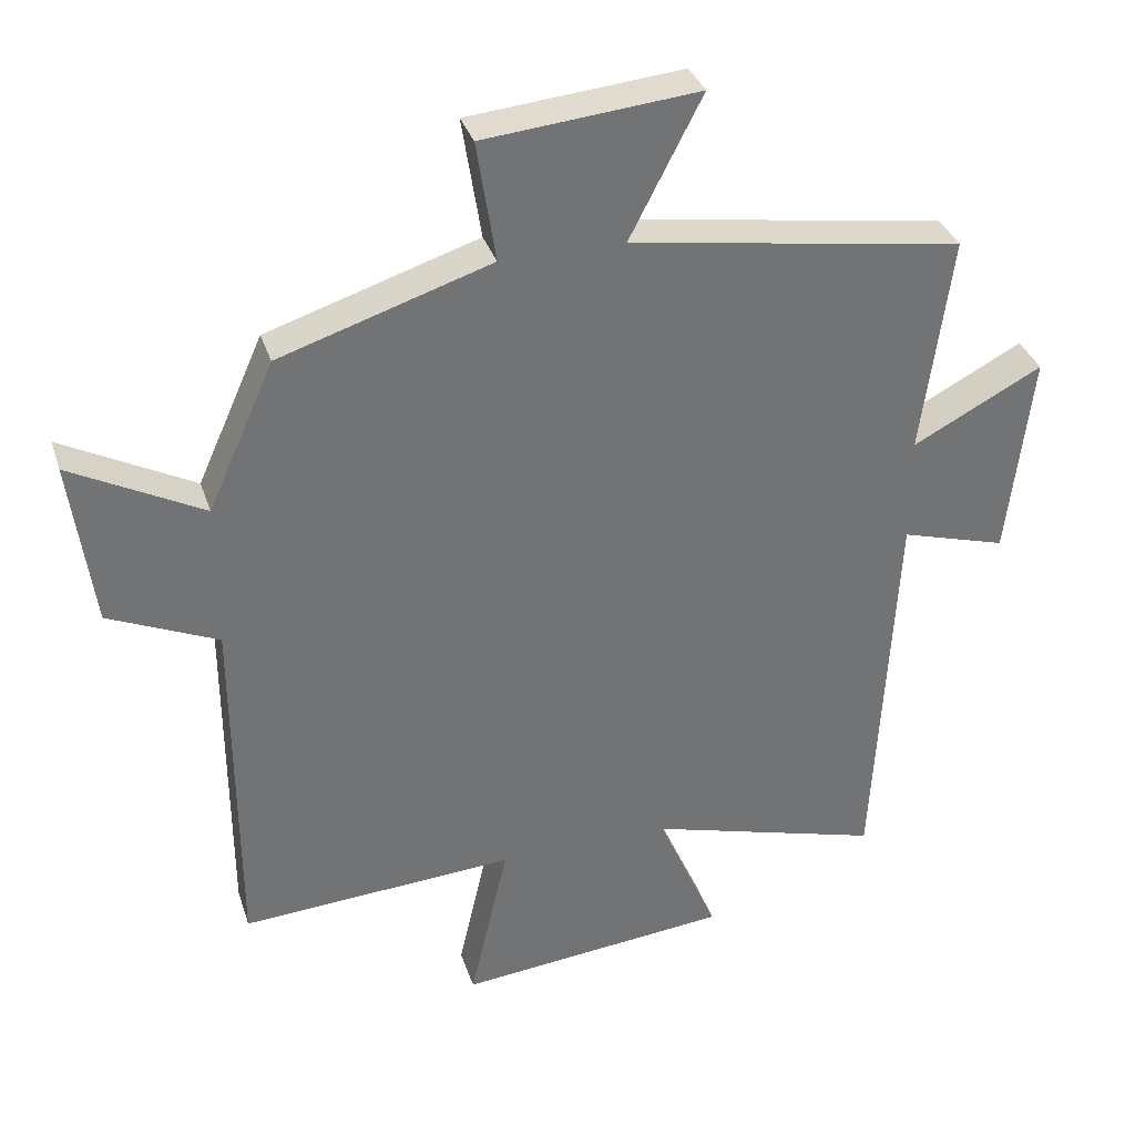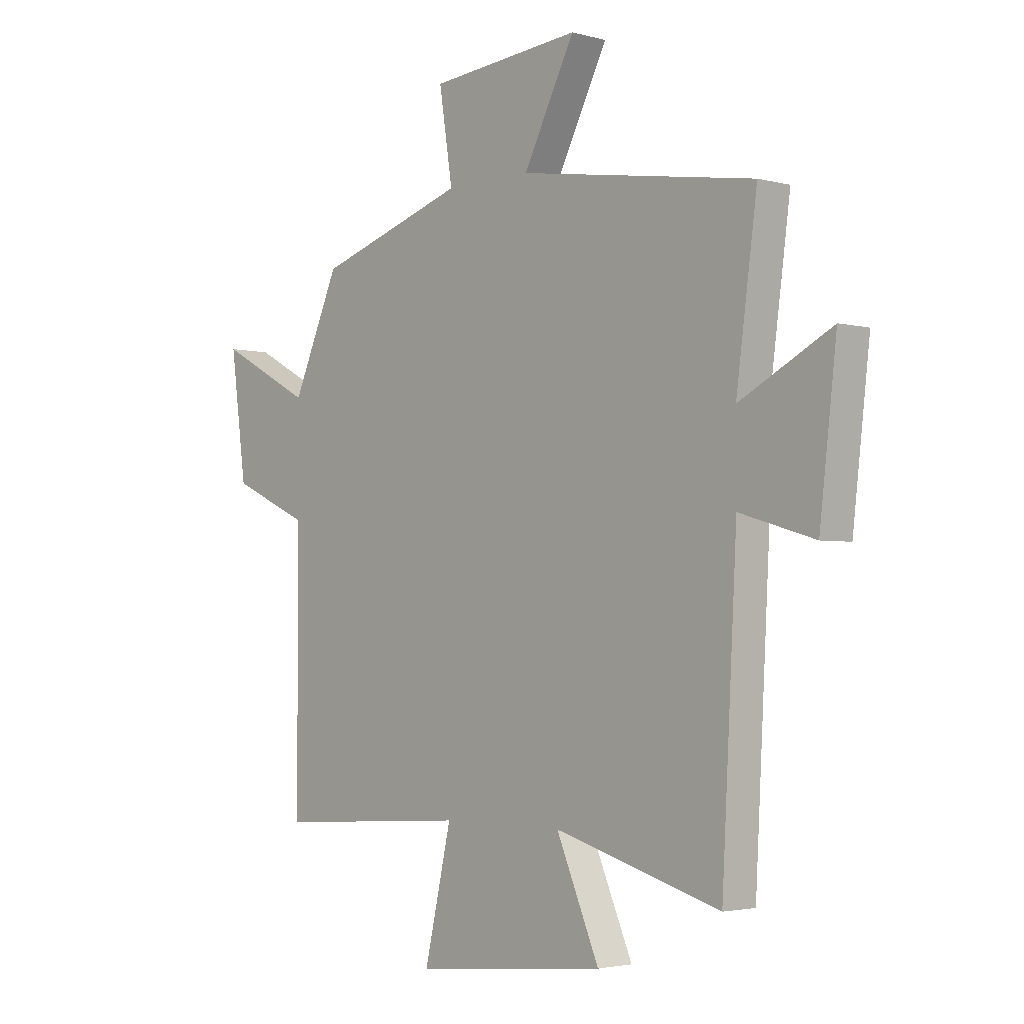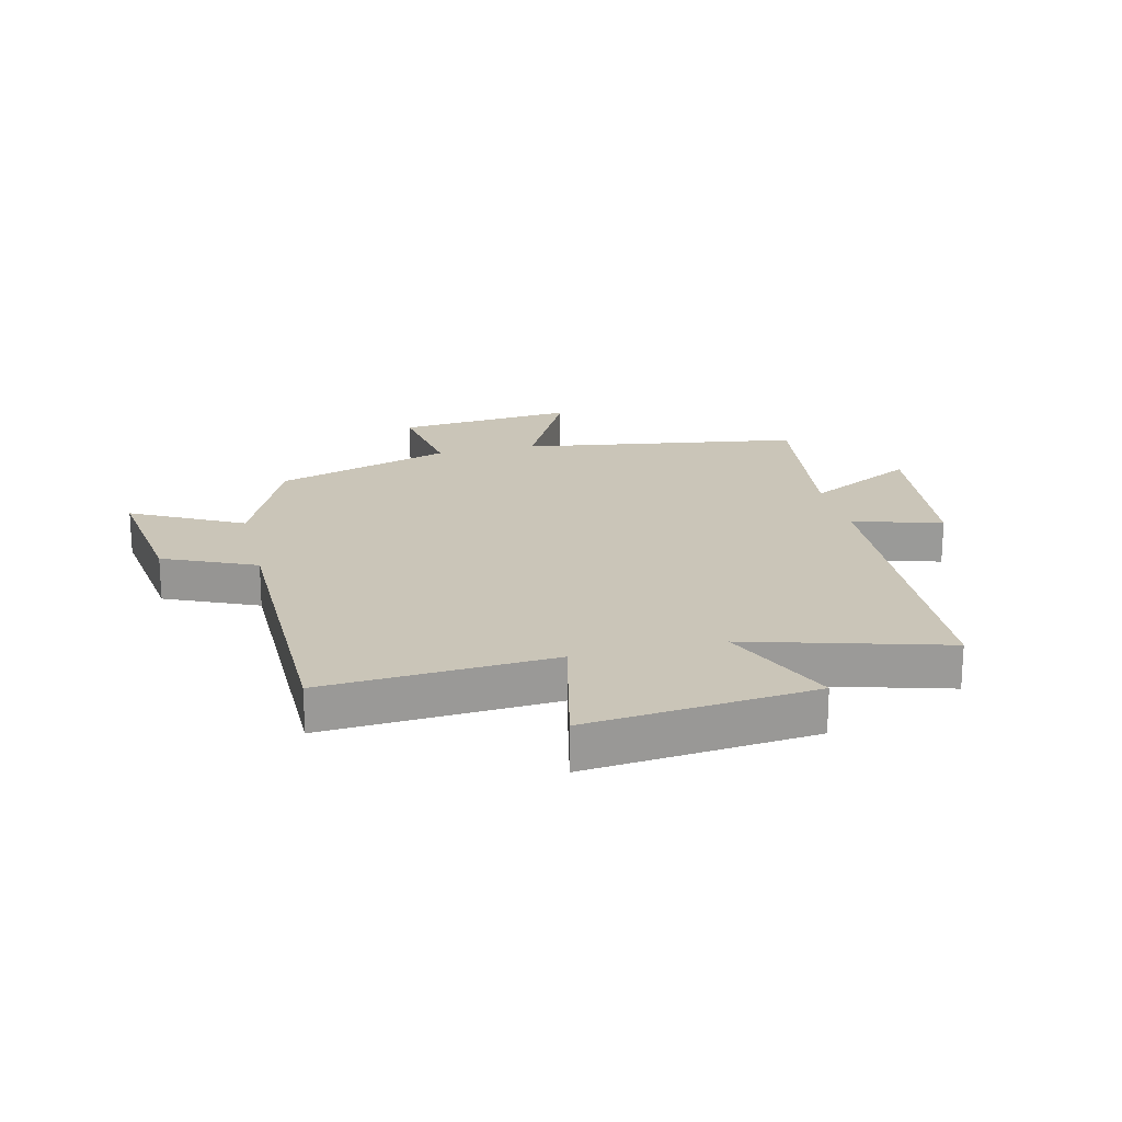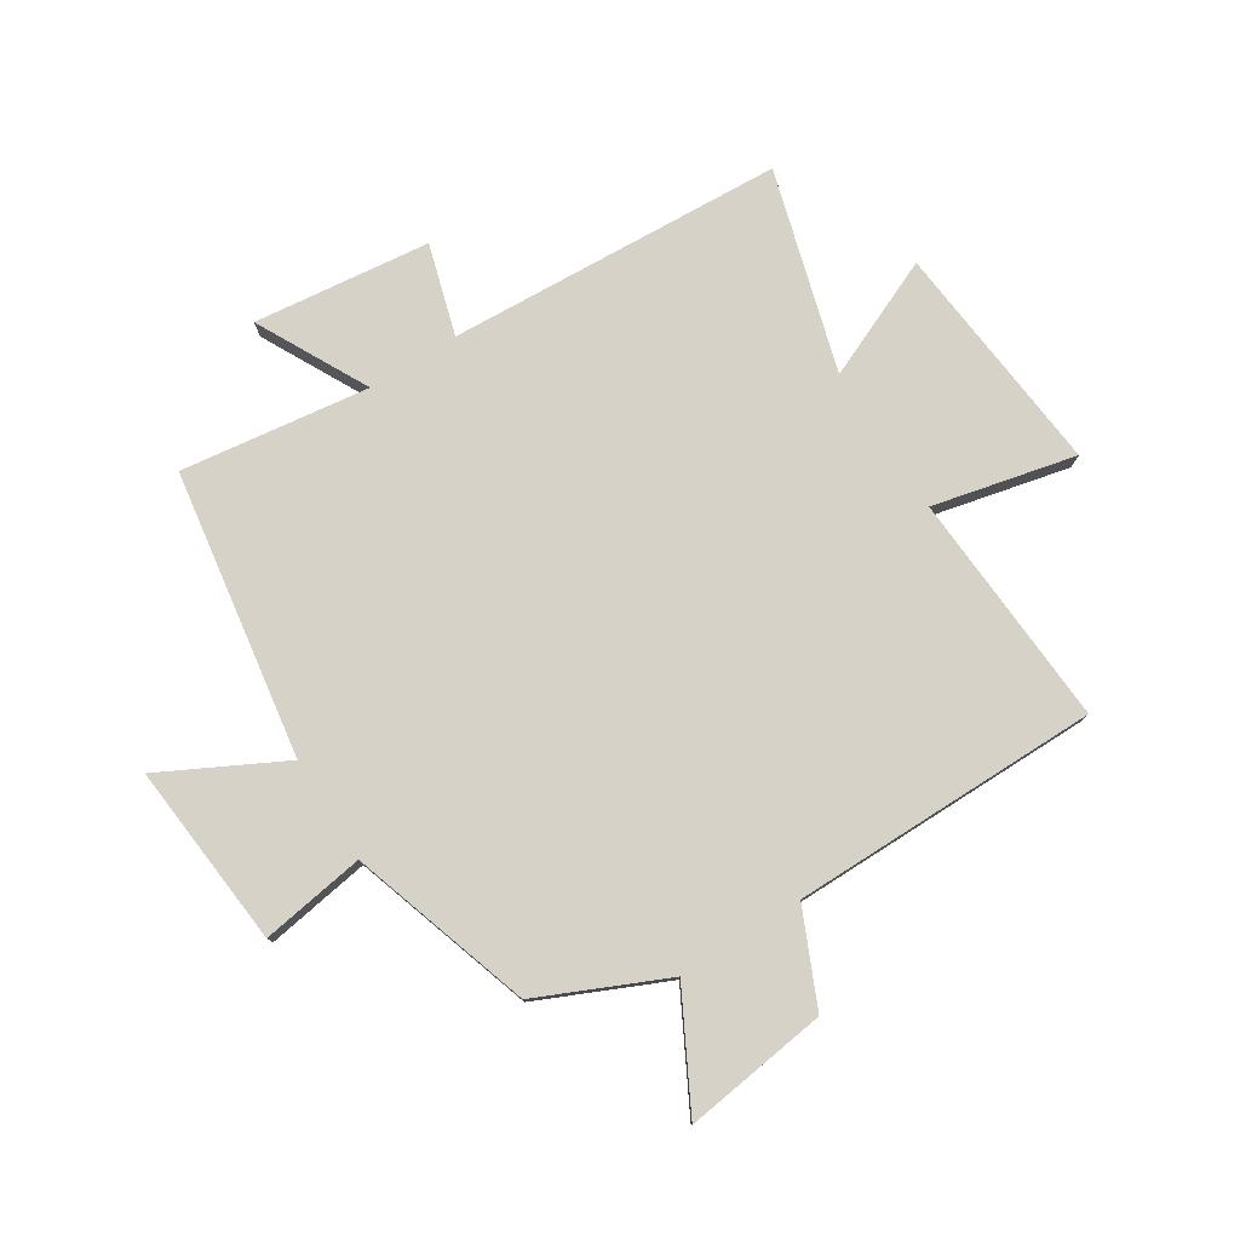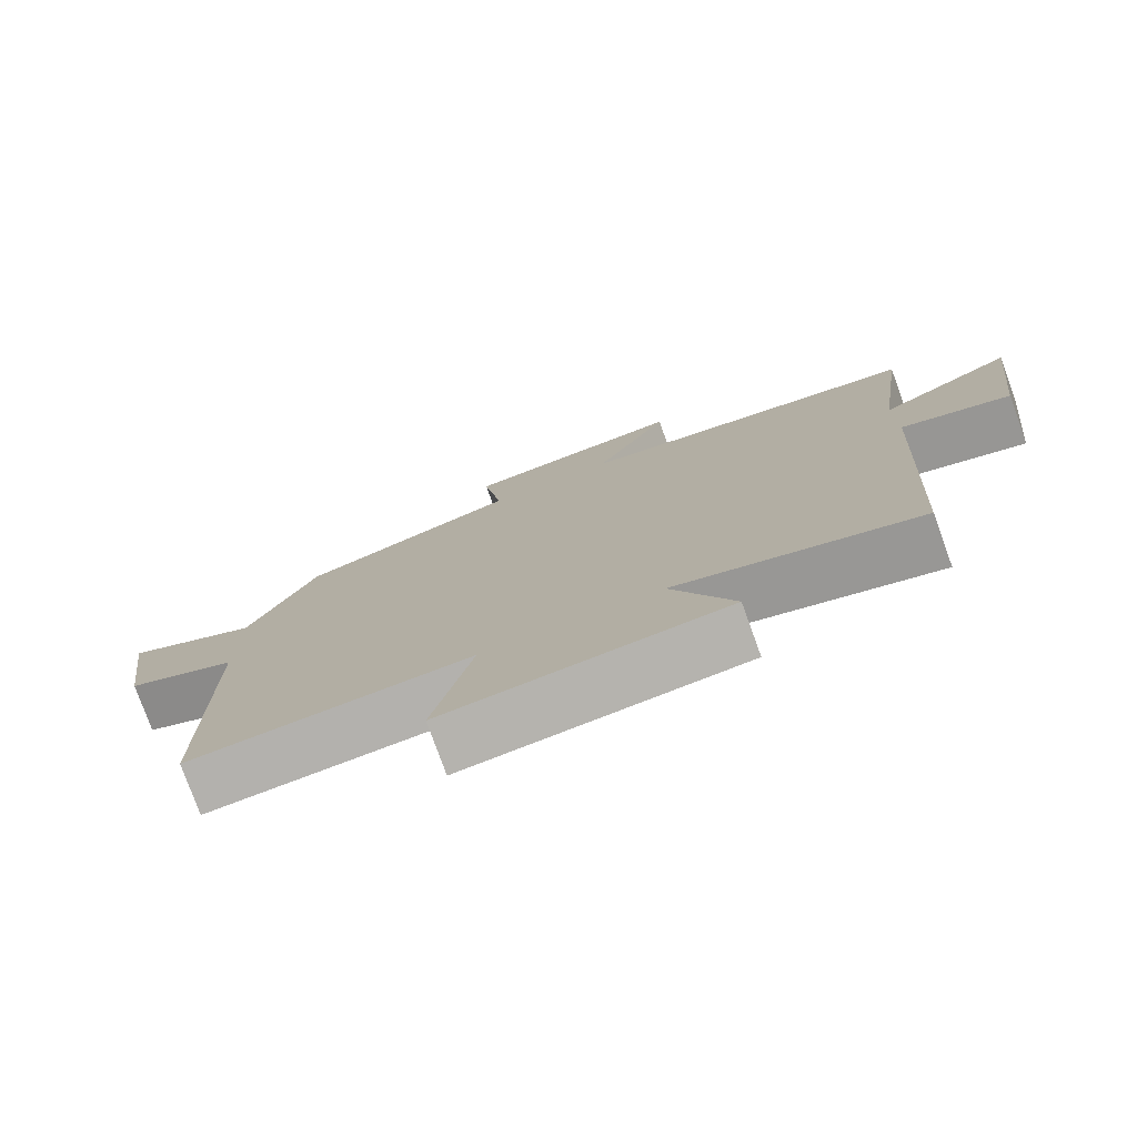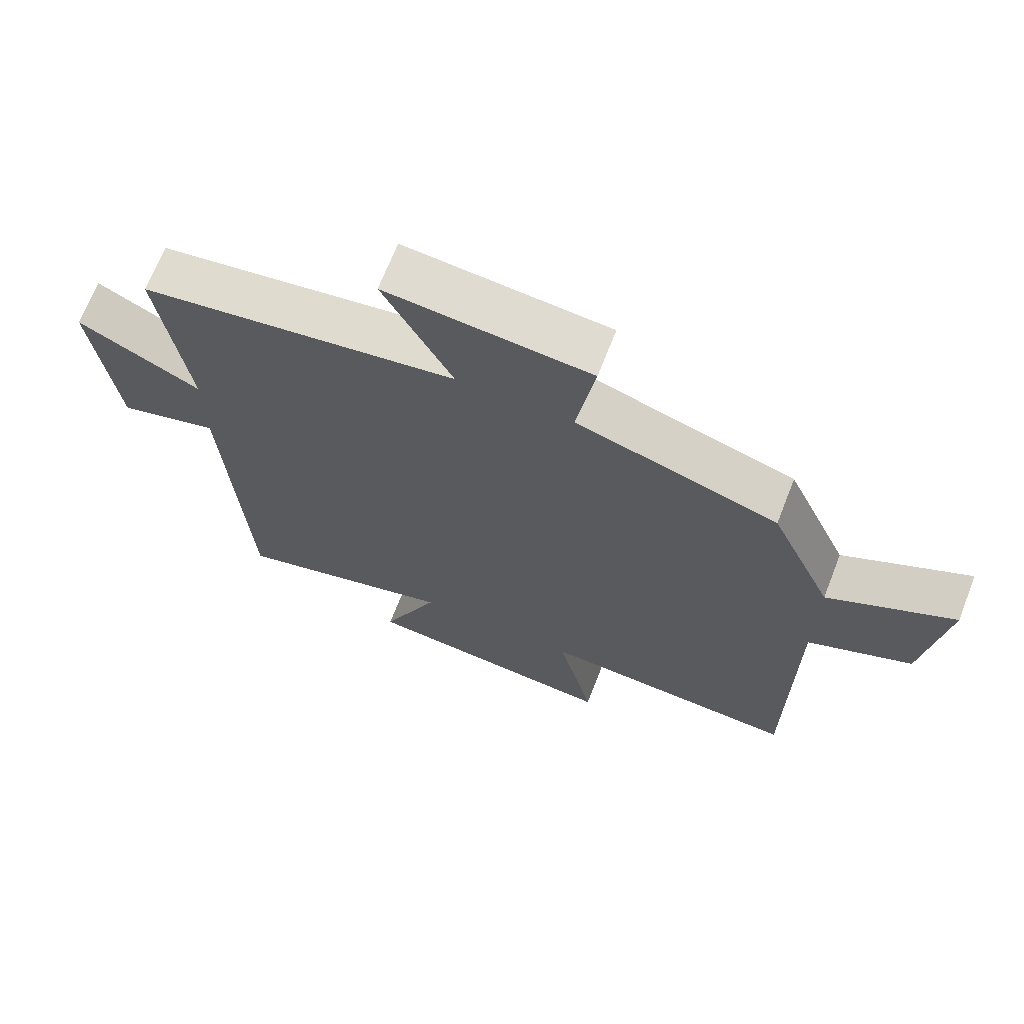
<metadata>
{"format":"obj","ext":"obj","renderer":"f3d","projection":"perspective","resolution":1024,"background":"white","views":[{"elev":34.4,"azim":163.0,"up":"+Z"},{"elev":-2.9,"azim":-132.6,"up":"+Z"},{"elev":20.4,"azim":166.4,"up":"+Y"},{"elev":78.1,"azim":57.7,"up":"+Y"},{"elev":-77.7,"azim":-160.1,"up":"+Z"},{"elev":68.8,"azim":21.4,"up":"+Z"}]}
</metadata>
<code>
v 0.406 0.07 0.404
v 0.5 0.07 0.194
v 0.687 0.07 0.293
v 0.655 0.07 0.055
v 0.5 0.07 -0.014
v 0.498 0.07 -0.524
v 0.109 0.07 -0.5
v 0.163 0.07 -0.736
v -0.223 0.07 -0.698
v -0.137 0.07 -0.5
v -0.47 0.07 -0.595
v -0.5 0.07 -0.038
v -0.65 0.07 -0.082
v -0.684 0.07 0.21
v -0.5 0.07 0.114
v -0.542 0.07 0.426
v -0.068 0.07 0.5
v -0.171 0.07 0.7
v 0.133 0.07 0.672
v 0.106 0.07 0.5
v 0.406 0 0.404
v 0.5 0 0.194
v 0.687 0 0.293
v 0.655 0 0.055
v 0.5 0 -0.014
v 0.498 0 -0.524
v 0.109 0 -0.5
v 0.163 0 -0.736
v -0.223 0 -0.698
v -0.137 0 -0.5
v -0.47 0 -0.595
v -0.5 0 -0.038
v -0.65 0 -0.082
v -0.684 0 0.21
v -0.5 0 0.114
v -0.542 0 0.426
v -0.068 0 0.5
v -0.171 0 0.7
v 0.133 0 0.672
v 0.106 0 0.5
f 17 18 19 20
f 20 1 2
f 17 20 2
f 16 17 2
f 15 16 2
f 12 13 14 15
f 12 15 2
f 11 12 2
f 10 11 2
f 7 8 9 10
f 7 10 2 3
f 5 6 7
f 5 7 3
f 3 4 5
f 40 39 38 37
f 22 21 40
f 22 40 37
f 22 37 36
f 22 36 35
f 35 34 33 32
f 22 35 32
f 22 32 31
f 22 31 30
f 30 29 28 27
f 23 22 30 27
f 27 26 25
f 23 27 25
f 25 24 23
f 1 21 22 2
f 2 22 23 3
f 3 23 24 4
f 4 24 25 5
f 5 25 26 6
f 6 26 27 7
f 7 27 28 8
f 8 28 29 9
f 9 29 30 10
f 10 30 31 11
f 11 31 32 12
f 12 32 33 13
f 13 33 34 14
f 14 34 35 15
f 15 35 36 16
f 16 36 37 17
f 17 37 38 18
f 18 38 39 19
f 19 39 40 20
f 20 40 21 1

</code>
